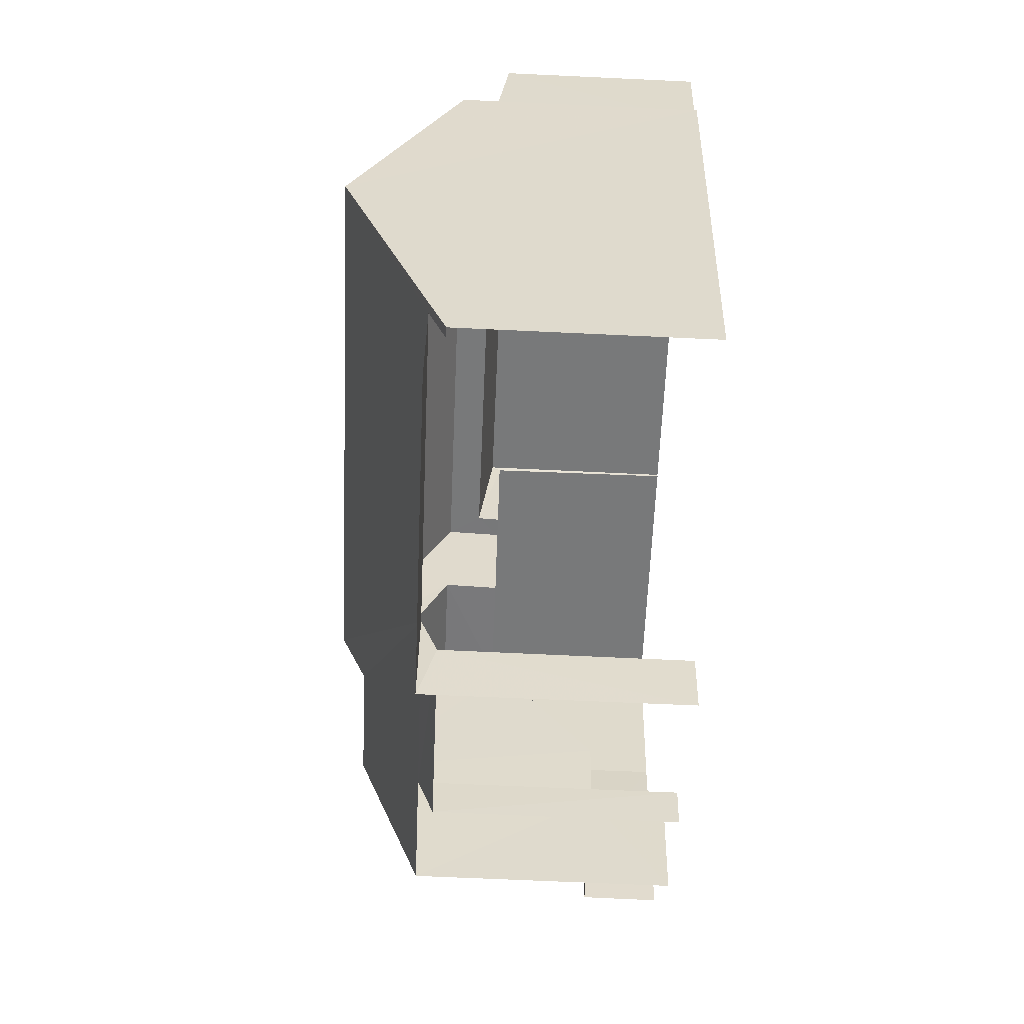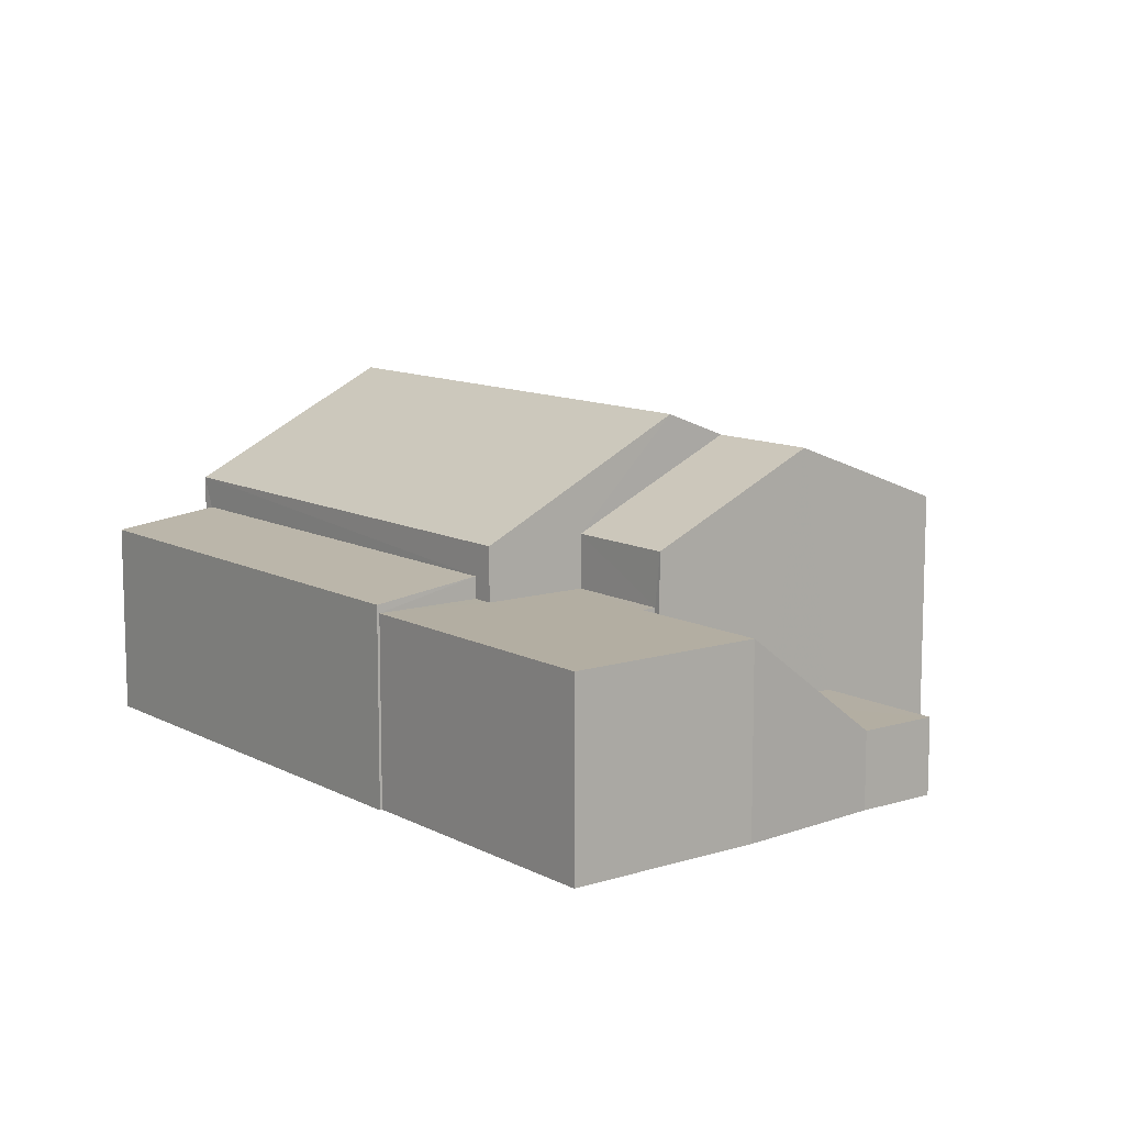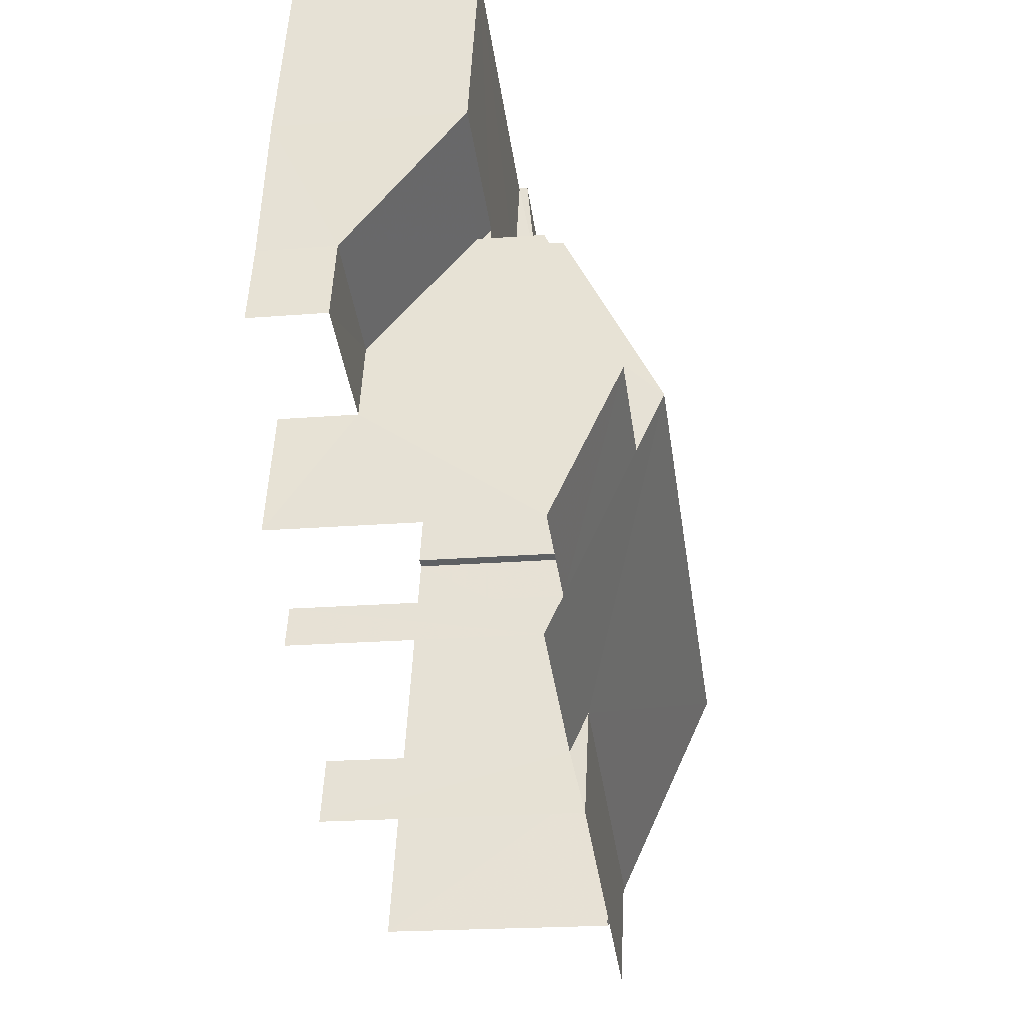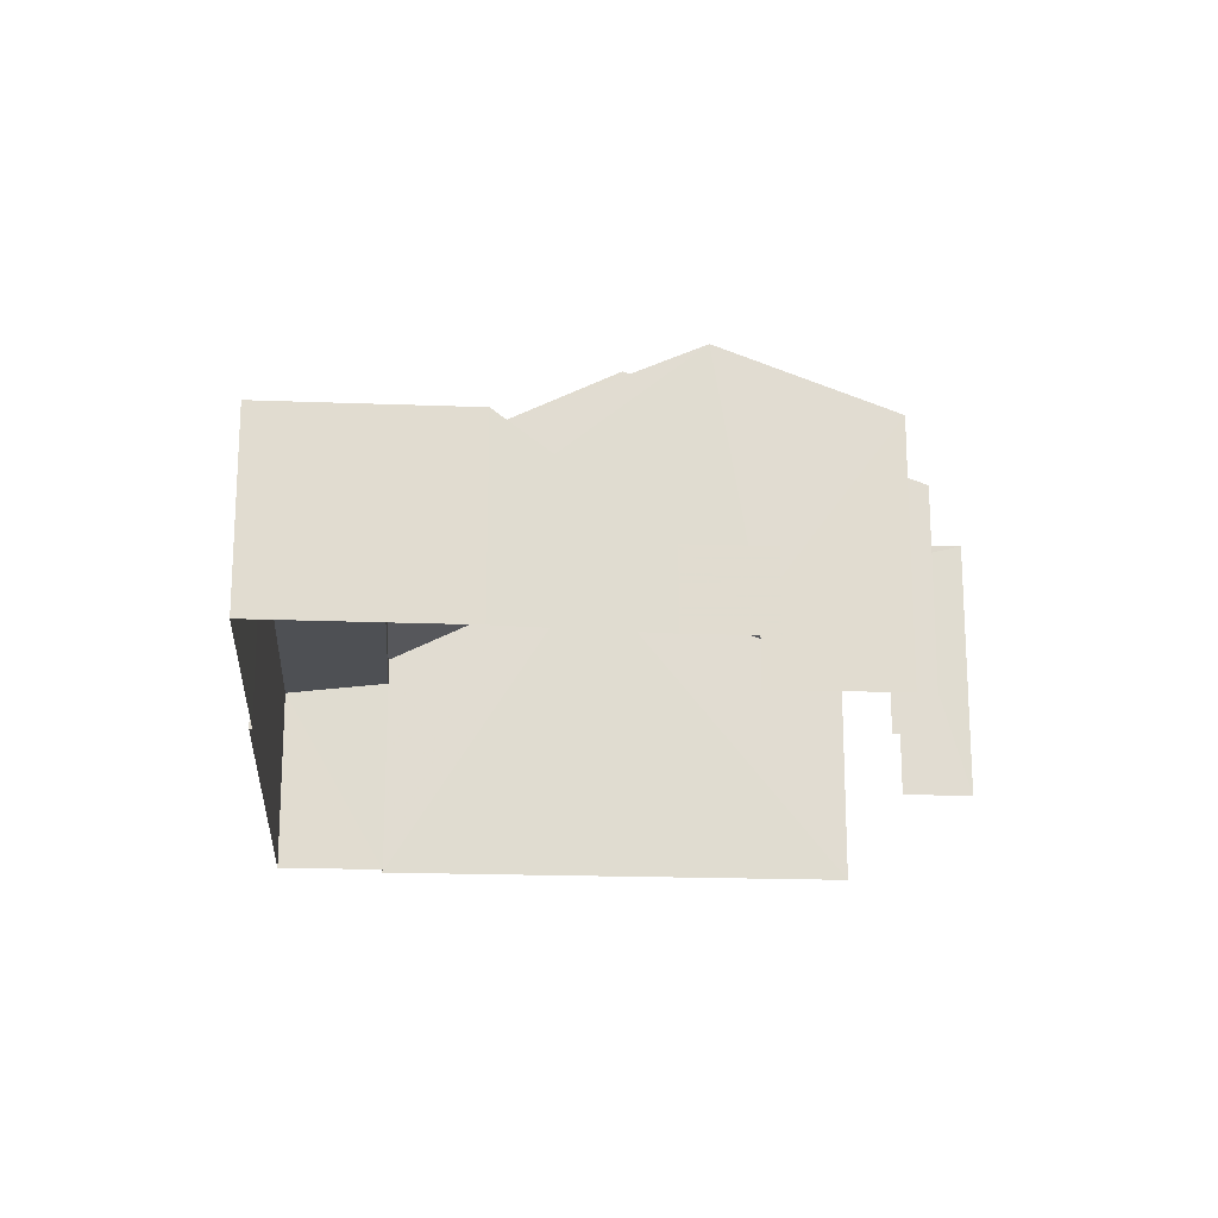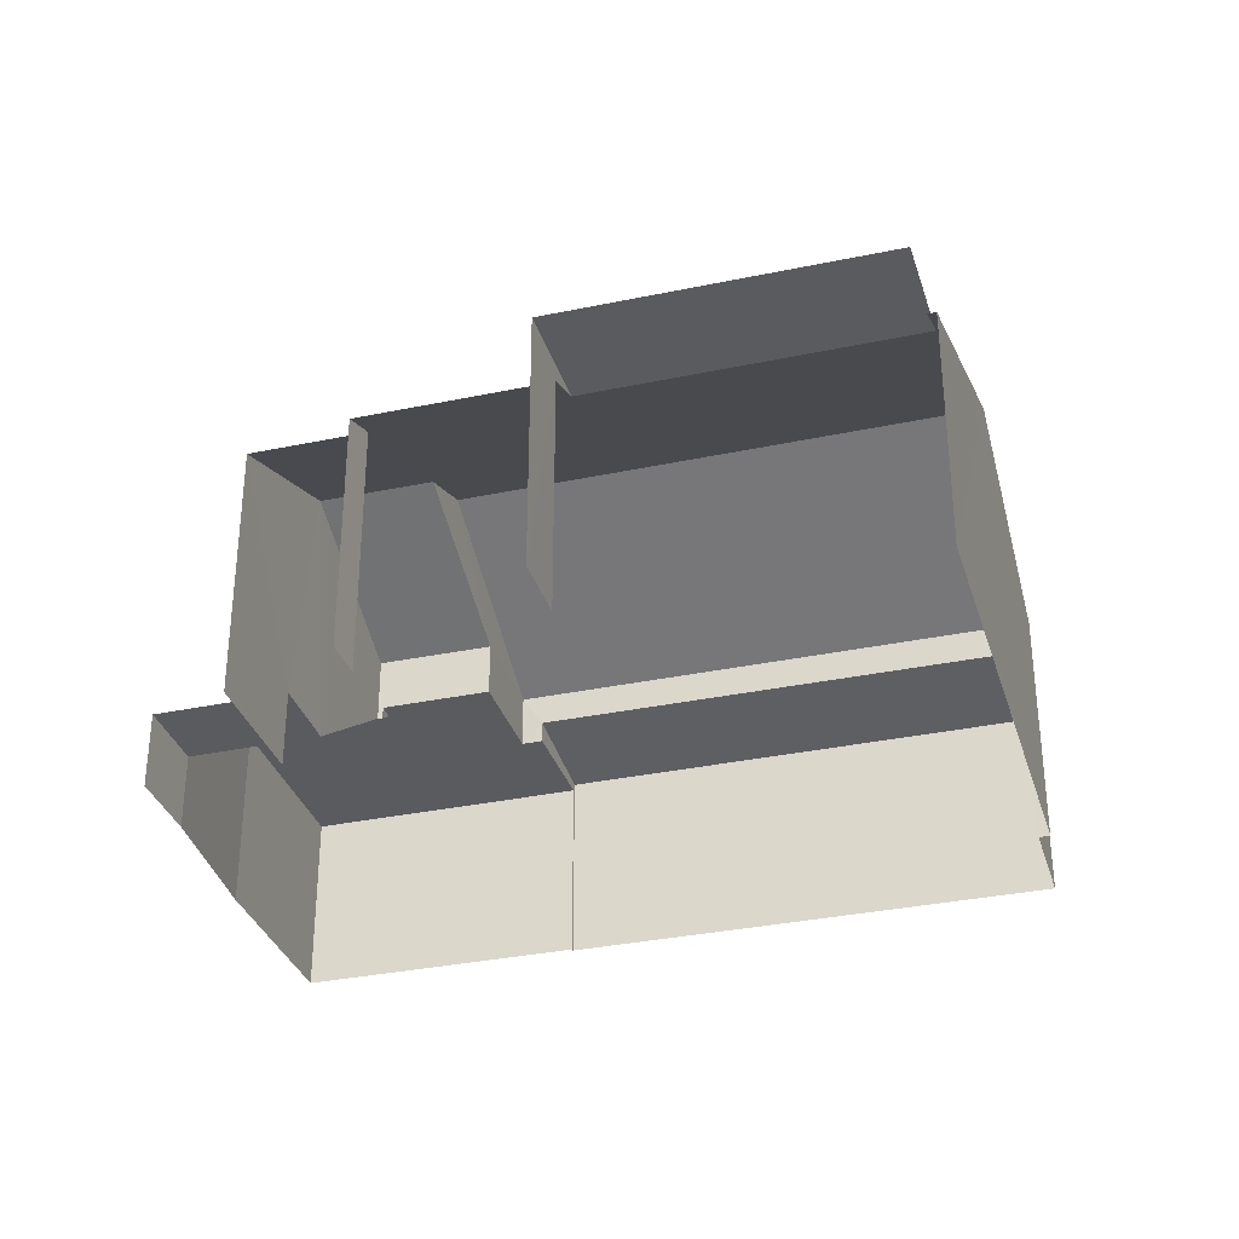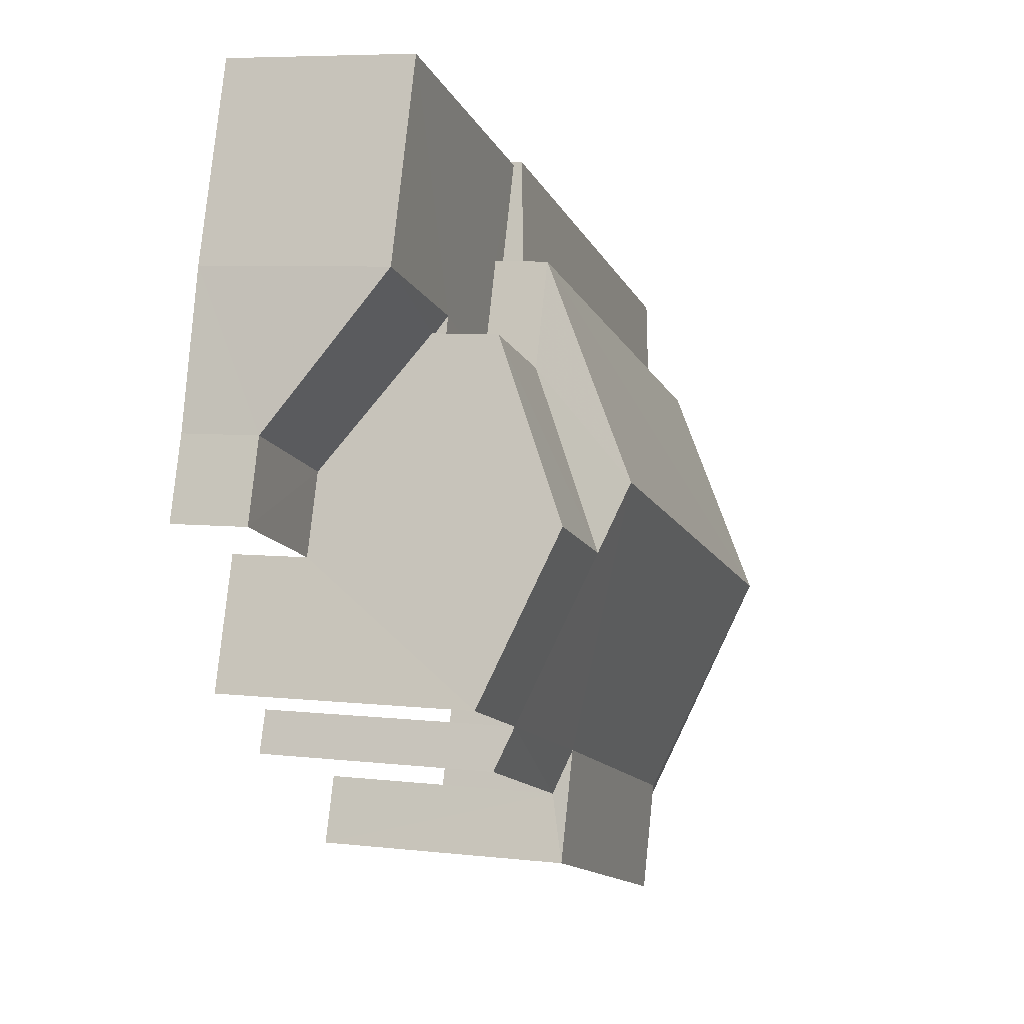
<metadata>
{"format":"obj","ext":"obj","renderer":"f3d","projection":"perspective","resolution":1024,"background":"white","views":[{"elev":-76.7,"azim":87.6,"up":"+Y"},{"elev":10.9,"azim":-146.8,"up":"+Z"},{"elev":-20.2,"azim":-81.5,"up":"+Y"},{"elev":-20.0,"azim":-112.8,"up":"+Z"},{"elev":-33.1,"azim":-2.7,"up":"+Z"},{"elev":6.9,"azim":-71.3,"up":"+Y"}]}
</metadata>
<code>
v -2.23e+05 -1.27e+05 18.85
v -2.23e+05 -1.27e+05 18.85
v -2.23e+05 -1.27e+05 18.85
v -2.23e+05 -1.27e+05 18.85
v -2.23e+05 -1.27e+05 18.85
v -2.23e+05 -1.27e+05 18.85
v -2.23e+05 -1.27e+05 18.85
v -2.23e+05 -1.27e+05 18.85
v -2.23e+05 -1.27e+05 18.85
v -2.23e+05 -1.27e+05 18.85
v -2.23e+05 -1.27e+05 18.85
v -2.23e+05 -1.27e+05 18.85
v -2.23e+05 -1.27e+05 18.85
v -2.23e+05 -1.27e+05 18.85
v -2.23e+05 -1.27e+05 18.85
v -2.23e+05 -1.27e+05 18.85
v -2.23e+05 -1.27e+05 18.85
v -2.23e+05 -1.27e+05 18.85
v -2.23e+05 -1.27e+05 23.67
v -2.23e+05 -1.27e+05 22.46
v -2.23e+05 -1.27e+05 23.67
v -2.23e+05 -1.27e+05 22.46
v -2.23e+05 -1.27e+05 24.06
v -2.23e+05 -1.27e+05 22.46
v -2.23e+05 -1.27e+05 22.46
v -2.23e+05 -1.27e+05 24.06
v -2.23e+05 -1.27e+05 19.99
v -2.23e+05 -1.27e+05 21.47
v -2.23e+05 -1.27e+05 21.65
v -2.23e+05 -1.27e+05 21.65
v -2.23e+05 -1.27e+05 19.99
v -2.23e+05 -1.27e+05 21.47
v -2.23e+05 -1.27e+05 22.71
v -2.23e+05 -1.27e+05 22.46
v -2.23e+05 -1.27e+05 22.46
v -2.23e+05 -1.27e+05 22.71
v -2.23e+05 -1.27e+05 22.7
v -2.23e+05 -1.27e+05 22.46
v -2.23e+05 -1.27e+05 22.46
v -2.23e+05 -1.27e+05 22.7
v -2.23e+05 -1.27e+05 22.71
v -2.23e+05 -1.27e+05 22.71
v -2.23e+05 -1.27e+05 21.98
v -2.23e+05 -1.27e+05 21.78
v -2.23e+05 -1.27e+05 21.78
v -2.23e+05 -1.27e+05 21.98
v -2.23e+05 -1.27e+05 19.99
v -2.23e+05 -1.27e+05 19.99
v -2.23e+05 -1.27e+05 21.65
v -2.23e+05 -1.27e+05 21.65
v -2.23e+05 -1.27e+05 21.65
v -2.23e+05 -1.27e+05 21.65
v -2.23e+05 -1.27e+05 21.65
v -2.23e+05 -1.27e+05 21.65
f 1 2 3
f 3 2 4
f 5 6 4
f 7 6 5
f 8 2 9
f 8 9 10
f 5 11 12
f 13 14 8
f 15 14 16
f 17 11 15
f 17 15 18
f 4 2 8
f 5 4 8
f 15 11 5
f 14 15 8
f 15 5 8
f 35 1 34
f 35 2 1
f 38 39 13
f 8 38 13
f 37 40 16
f 14 37 16
f 9 35 42
f 42 35 33
f 2 35 9
f 15 47 18
f 15 48 47
f 41 10 9
f 42 41 9
f 19 20 21
f 19 22 20
f 23 24 25
f 26 23 25
f 27 28 29
f 29 28 30
f 27 31 28
f 30 28 32
f 23 33 34
f 34 33 35
f 23 26 36
f 37 38 36
f 39 38 37
f 40 37 21
f 37 19 21
f 36 26 19
f 33 23 36
f 37 36 19
f 36 41 42
f 33 36 42
f 43 44 45
f 46 43 45
f 47 31 27
f 47 48 31
f 49 50 30
f 29 30 51
f 52 53 54
f 30 50 52
f 51 52 54
f 30 52 51
f 53 52 46
f 4 43 3
f 52 25 46
f 3 43 24
f 46 25 24
f 43 46 24
f 28 31 21
f 20 28 21
f 15 16 48
f 31 48 21
f 48 16 40
f 21 48 40
f 4 6 44
f 43 4 44
f 30 32 49
f 38 10 41
f 41 36 38
f 8 10 38
f 18 27 17
f 18 47 27
f 5 12 51
f 54 5 51
f 39 37 14
f 13 39 14
f 51 12 11
f 29 51 11
f 19 26 22
f 50 22 52
f 52 22 25
f 22 26 25
f 32 28 49
f 28 20 49
f 49 22 50
f 49 20 22
f 34 1 23
f 1 3 23
f 3 24 23
f 27 29 11
f 17 27 11
f 7 54 45
f 45 54 46
f 7 5 54
f 46 54 53
f 44 6 7
f 45 44 7

</code>
